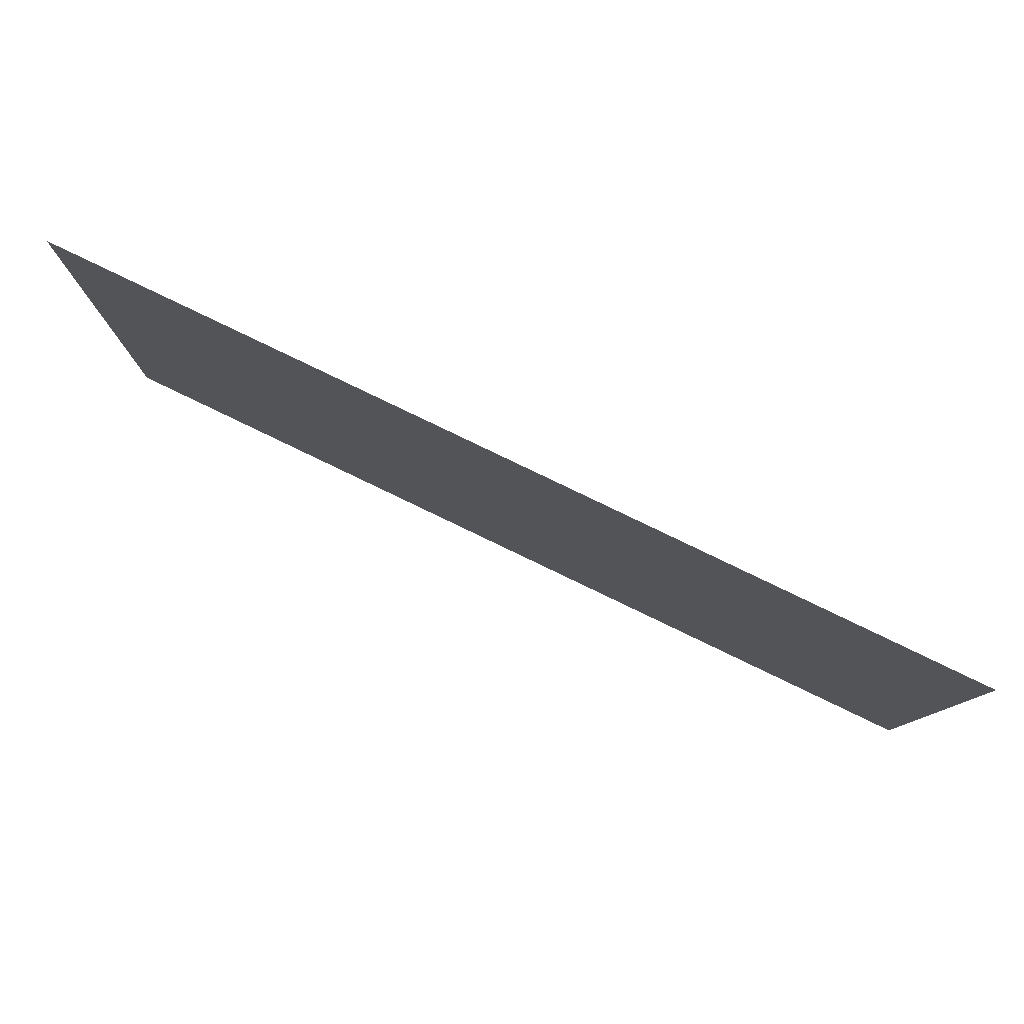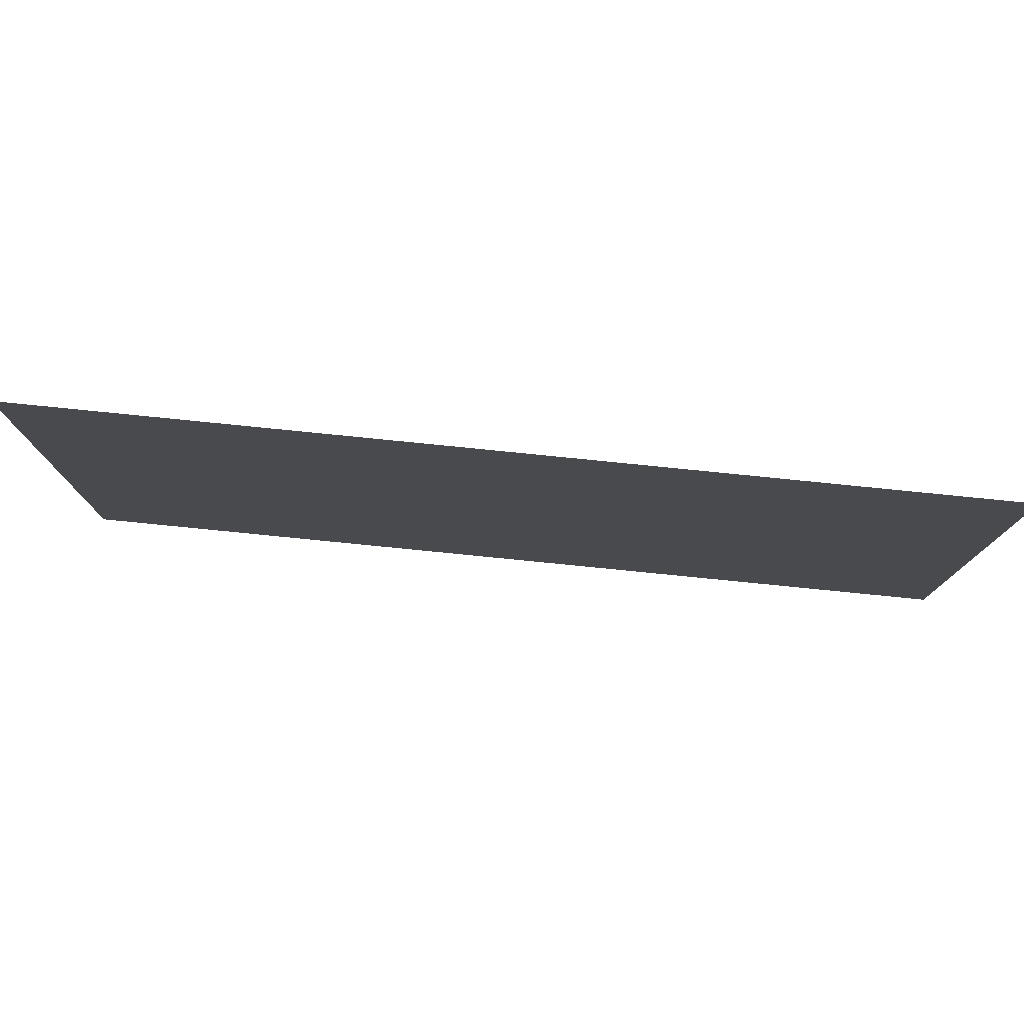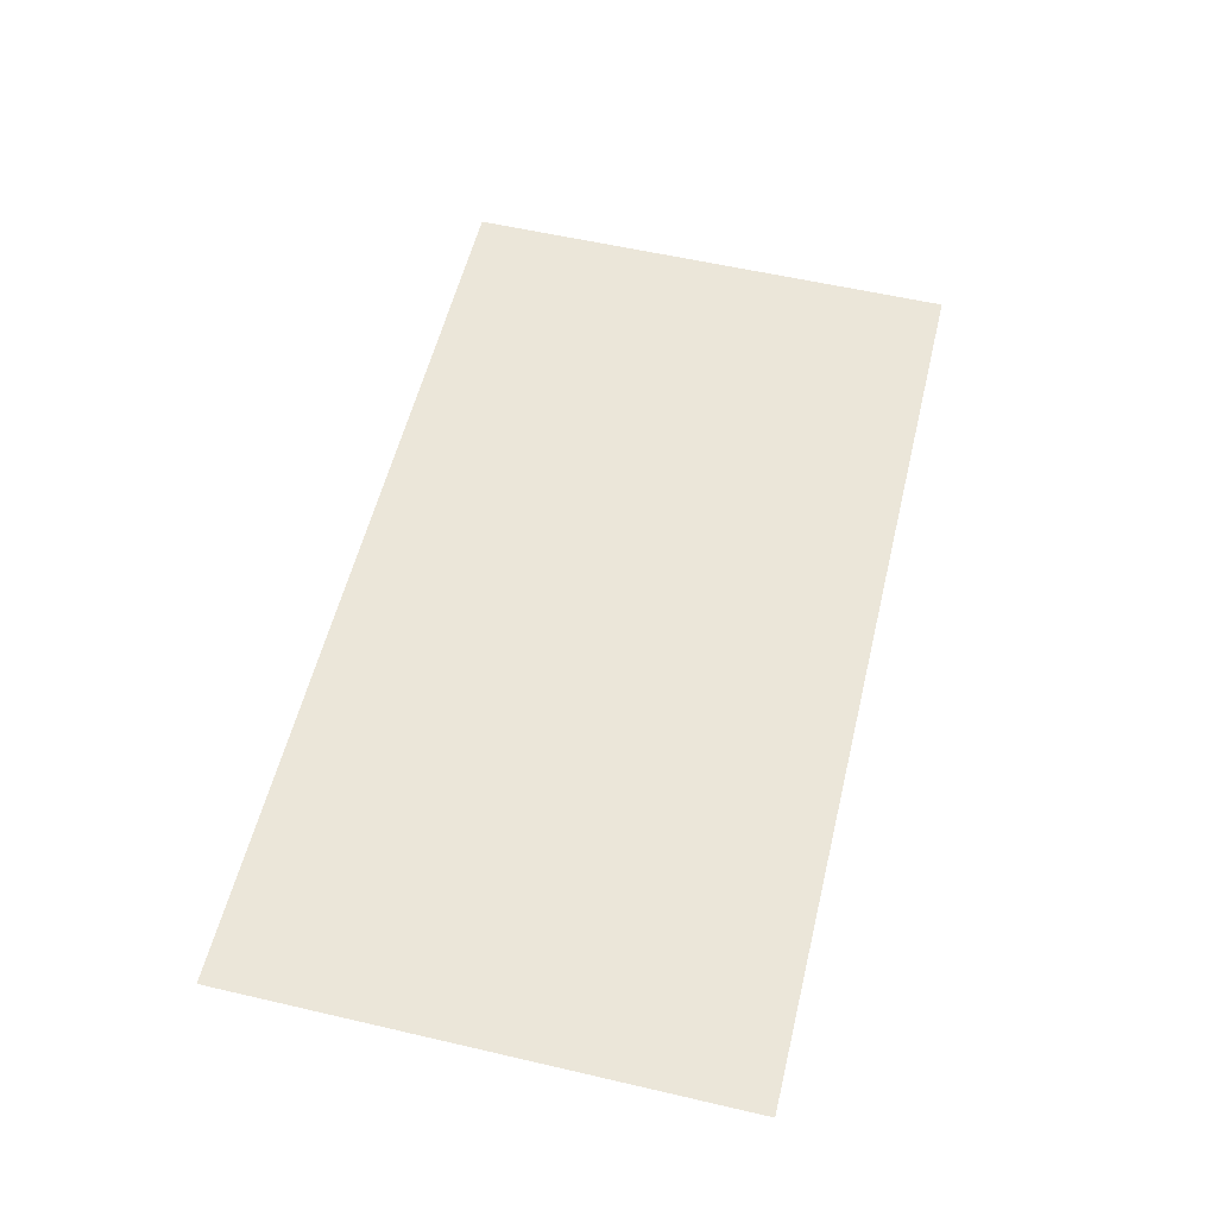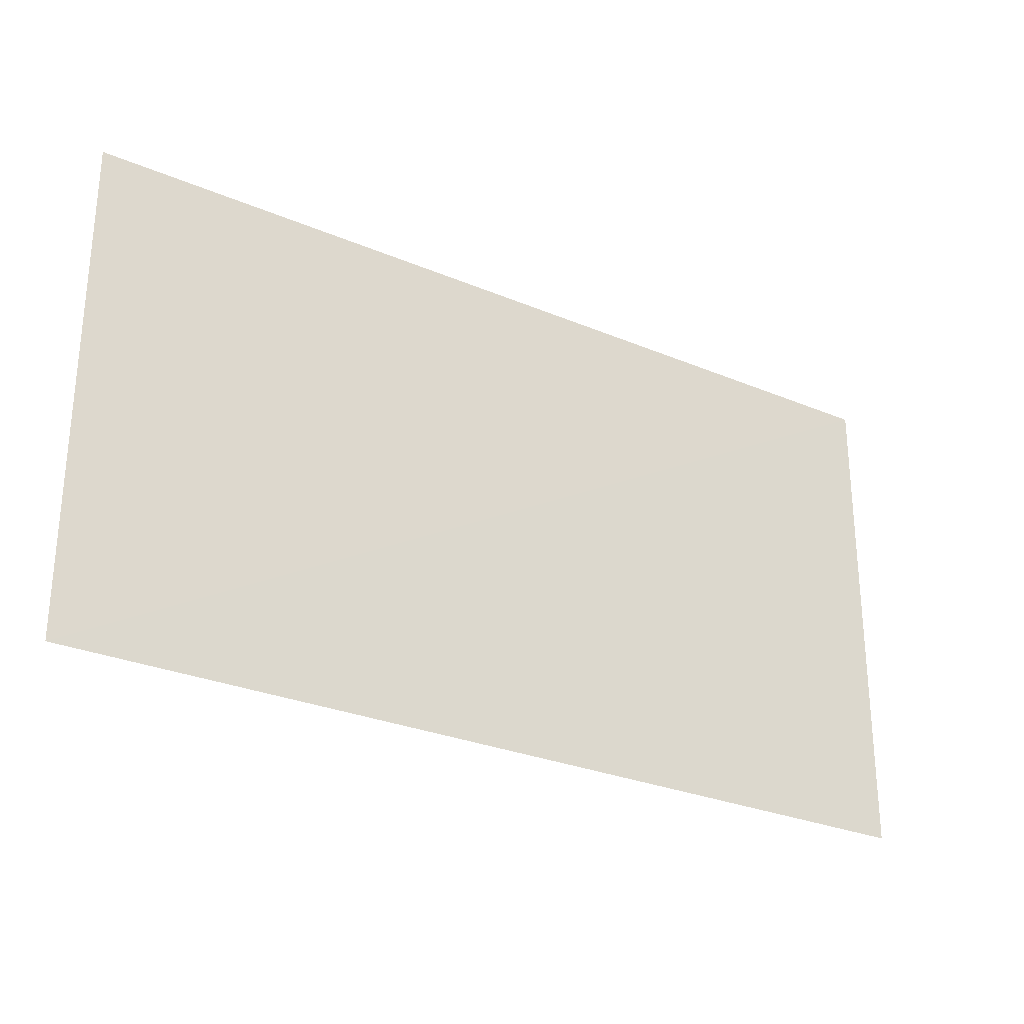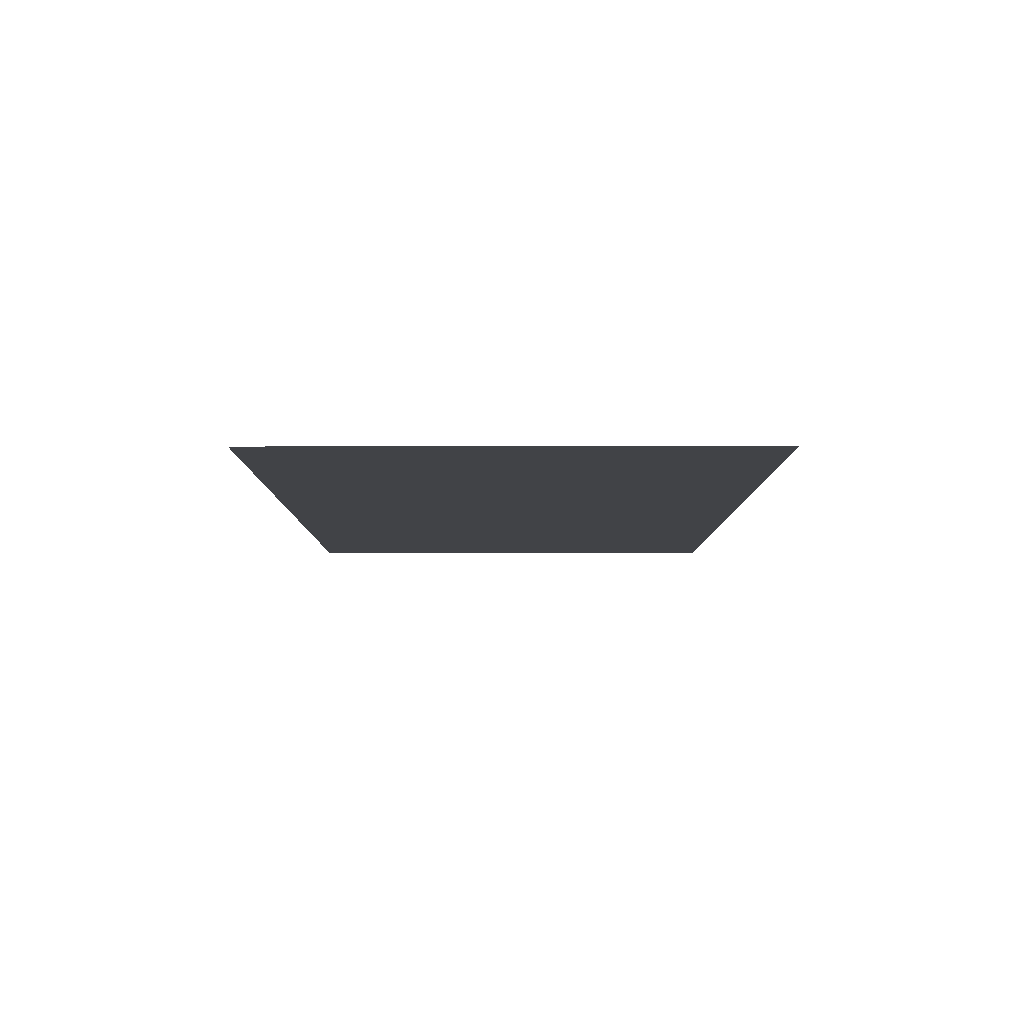
<metadata>
{"format":"obj","ext":"obj","renderer":"f3d","projection":"perspective","resolution":1024,"background":"white","views":[{"elev":79.9,"azim":-154.3,"up":"+Y"},{"elev":78.1,"azim":5.7,"up":"+Y"},{"elev":56.6,"azim":103.6,"up":"+Z"},{"elev":-28.0,"azim":147.2,"up":"+Y"},{"elev":-7.3,"azim":-90.2,"up":"+Z"}]}
</metadata>
<code>
v 1.349 -0.7438 4.768e-07
v -1.349 0.7438 -0.003399
v -1.349 -0.7438 4.768e-07
v 1.349 0.7438 4.768e-07
g Upper_Ground_3_388_32
f 1 3 2
f 4 1 2

</code>
